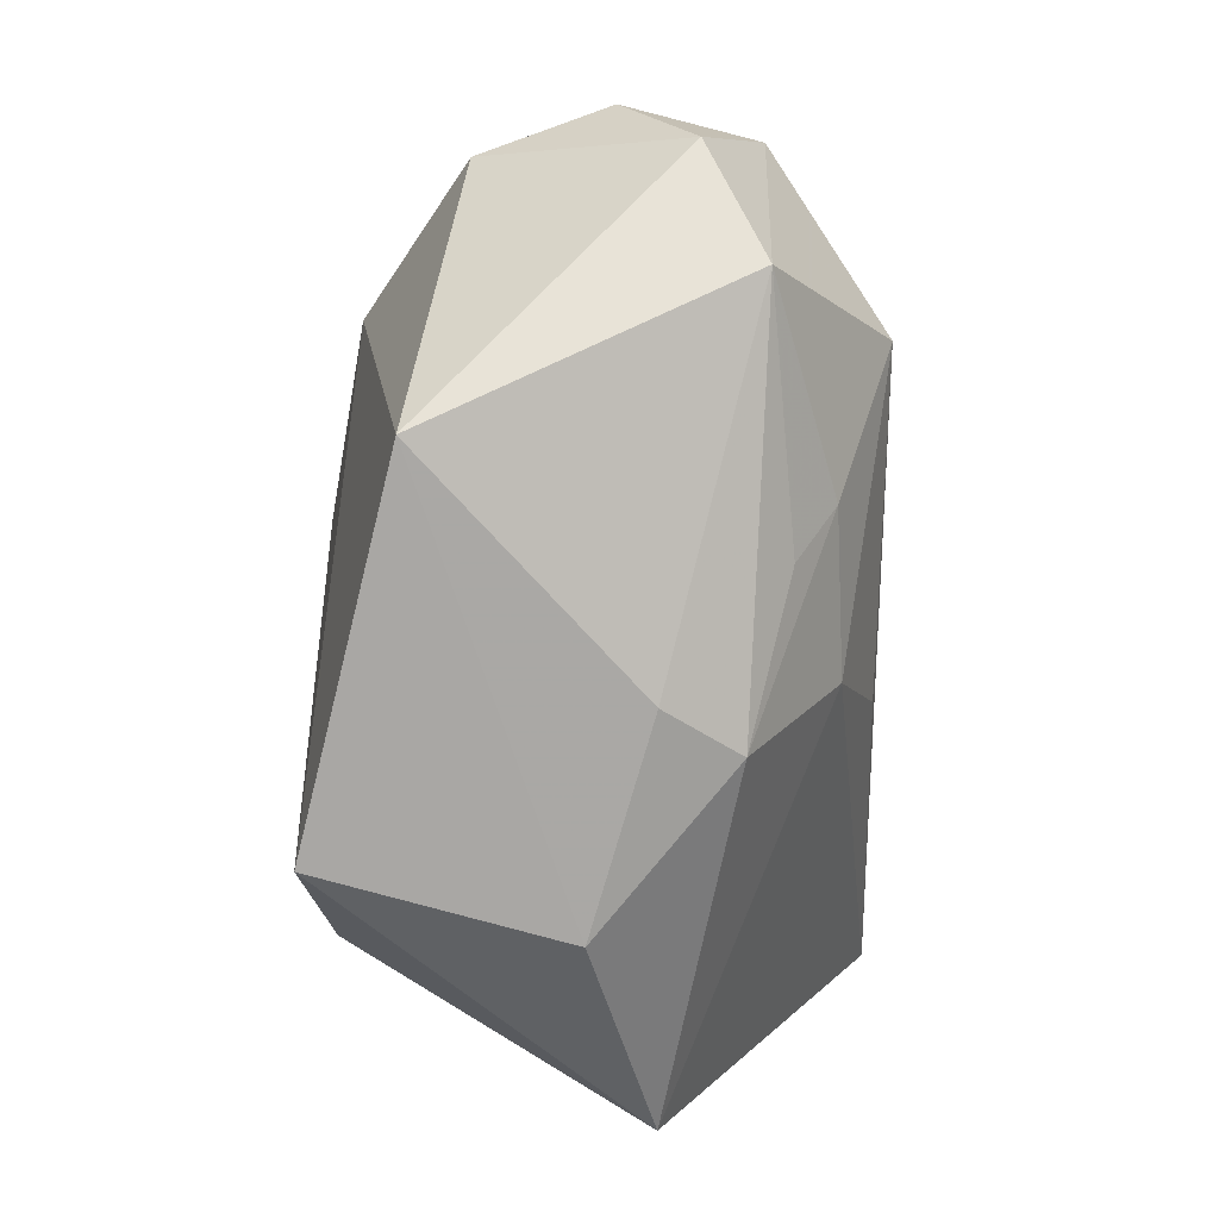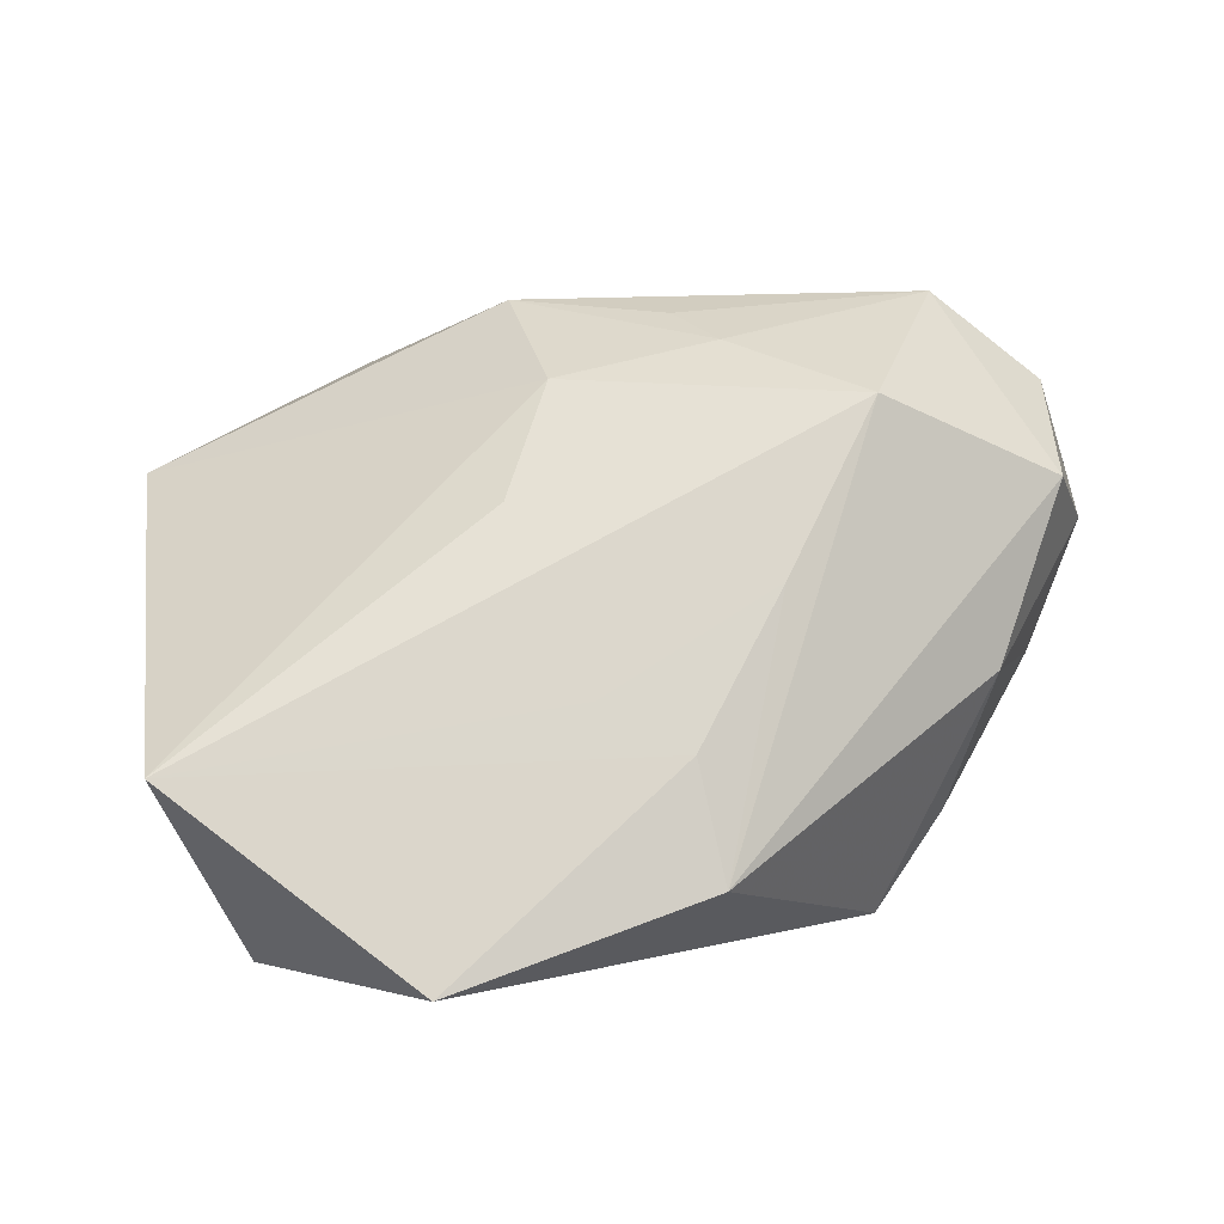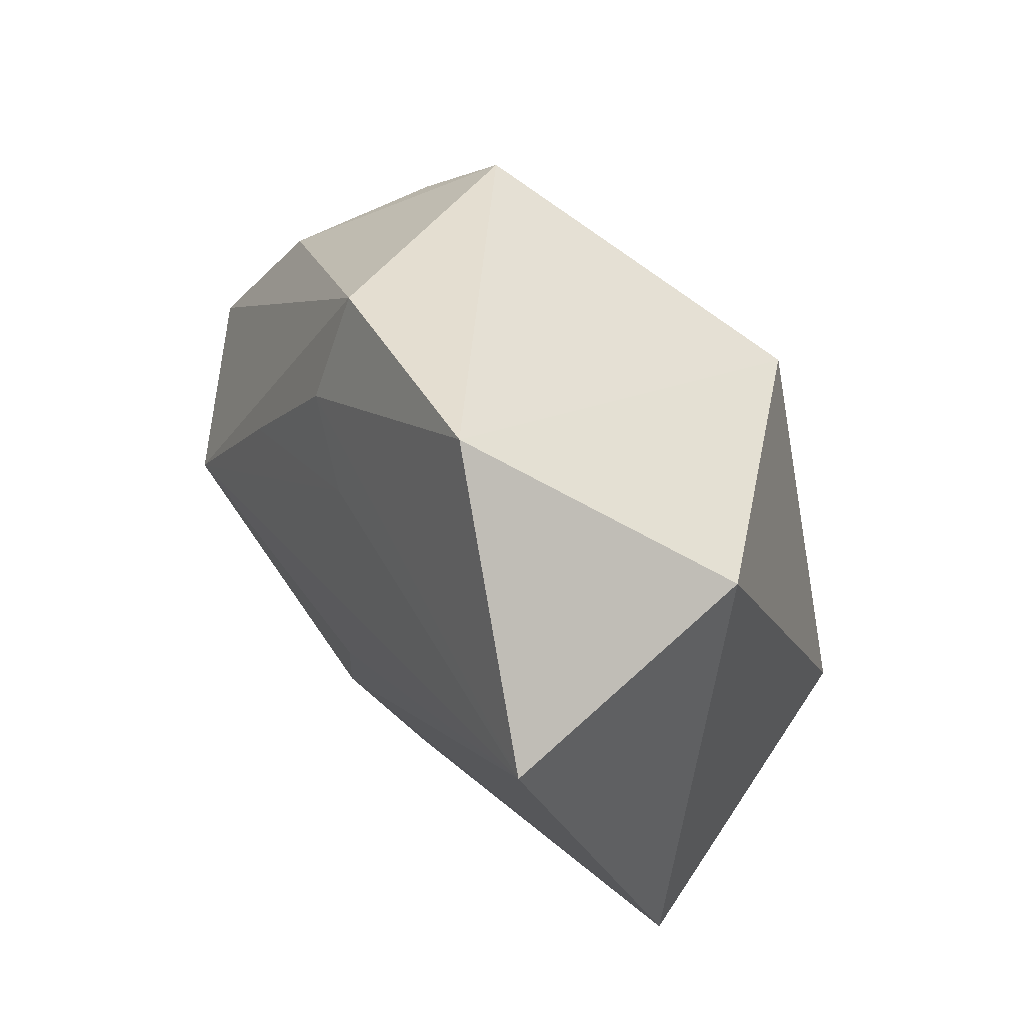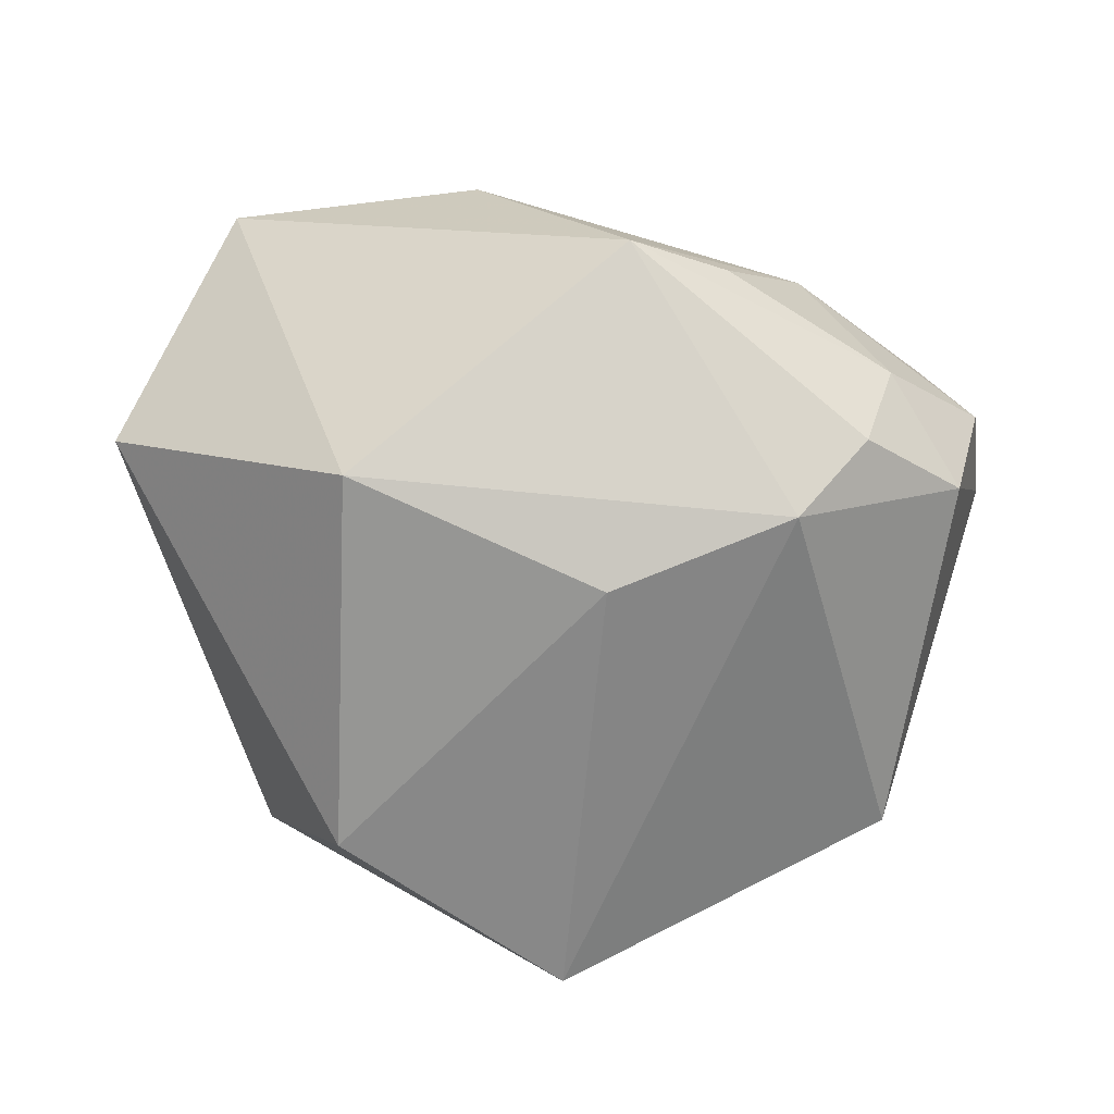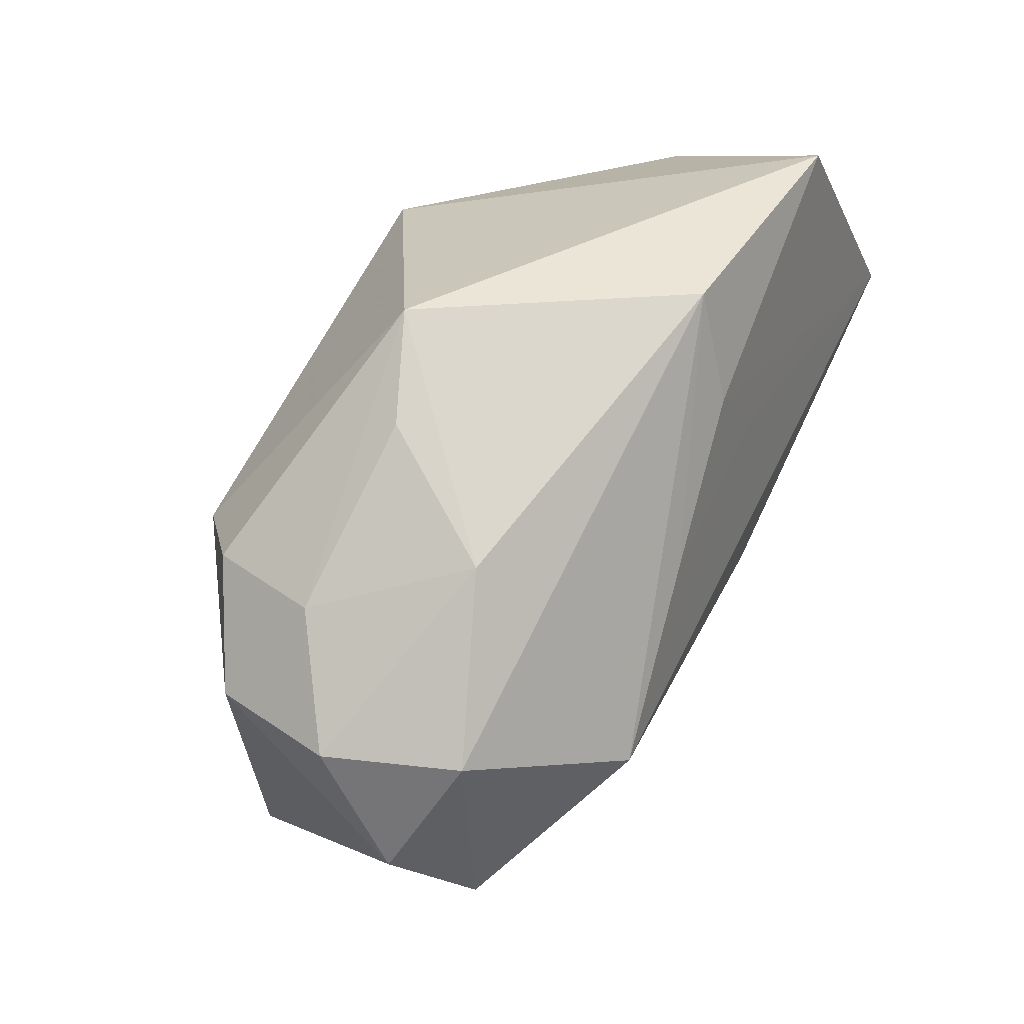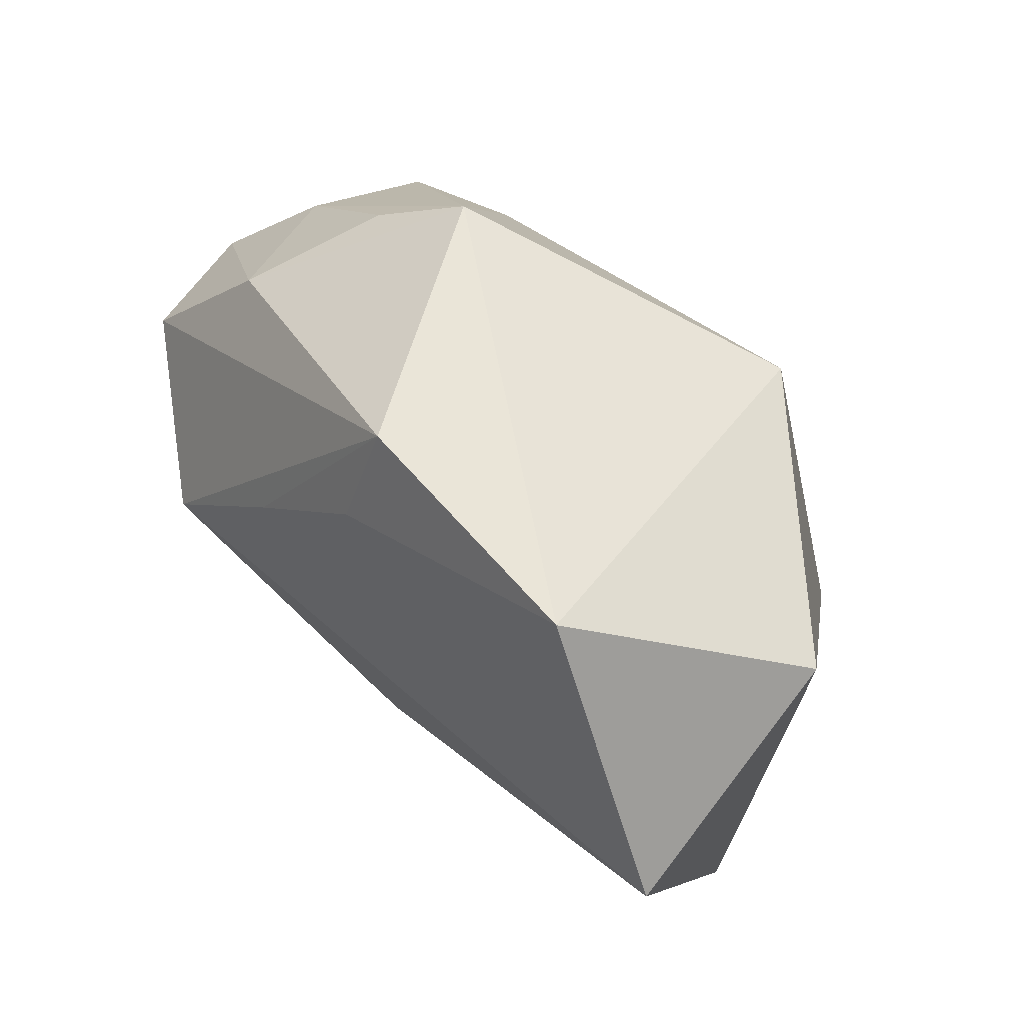
<metadata>
{"format":"obj","ext":"obj","renderer":"f3d","projection":"perspective","resolution":1024,"background":"white","views":[{"elev":-63.6,"azim":-87.5,"up":"+Y"},{"elev":67.2,"azim":159.1,"up":"+Z"},{"elev":37.5,"azim":61.6,"up":"+Y"},{"elev":-62.8,"azim":-170.8,"up":"+Z"},{"elev":43.4,"azim":-63.3,"up":"+Y"},{"elev":56.0,"azim":48.1,"up":"+Y"}]}
</metadata>
<code>
v -0.001206 -0.01654 0.02016
v -0.02663 0.01084 -0.02199
v 0.007347 -0.004546 0.02393
v 0.04452 0.008963 0.02398
v -0.02729 -0.001848 0.0259
v 0.01219 -0.03639 -0.002812
v -0.007641 0.007992 -0.0263
v -0.03154 -0.02907 -0.01566
v -0.04331 0.005746 -0.01061
v 0.003723 -0.03643 -0.0263
v 0.03637 -0.02979 0.002442
v 0.001473 0.03453 0.01935
v -0.04294 0.007548 0.01543
v -0.01519 -0.02116 0.01593
v -0.03831 0.01632 -0.003751
v -0.02351 0.02891 -0.001467
v -0.04739 -0.004906 0.009509
v 0.02331 -0.01616 -0.0263
v -0.01441 0.035 -0.005307
v 0.006389 0.01589 0.02364
v -0.007773 -0.03196 0.00407
v -0.0471 0.007183 0.002425
v -0.002079 -0.03061 0.01121
v -0.03948 -0.0152 0.01477
v -0.01755 -0.01479 0.02006
v -0.0309 0.02168 0.01087
v -0.03446 0.01486 -0.01549
v -0.01299 0.01161 0.02428
v 0.0417 0.02005 -0.0003664
v 4.74e-06 0.02326 0.02285
v 0.02808 0.035 0.02103
v 0.01531 0.02226 -0.02231
f 11 4 1
f 10 18 11
f 8 2 10
f 10 2 7
f 7 18 10
f 7 2 32
f 32 18 7
f 23 11 1
f 32 31 29
f 29 31 4
f 29 18 32
f 4 11 29
f 29 11 18
f 32 2 19
f 19 31 32
f 2 8 9
f 17 8 24
f 22 9 17
f 17 9 8
f 24 8 21
f 21 23 24
f 10 11 6
f 11 23 6
f 23 21 6
f 6 8 10
f 6 21 8
f 31 19 12
f 25 23 1
f 1 5 25
f 25 5 24
f 1 4 3
f 3 5 1
f 4 5 3
f 20 5 4
f 27 19 2
f 2 9 27
f 24 5 13
f 13 17 24
f 22 17 13
f 5 12 13
f 31 12 30
f 4 31 30
f 30 20 4
f 24 23 14
f 14 25 24
f 23 25 14
f 15 9 22
f 15 27 9
f 15 16 19
f 19 27 15
f 22 13 26
f 26 15 22
f 16 15 26
f 26 13 12
f 26 12 19
f 19 16 26
f 28 12 5
f 28 30 12
f 5 20 28
f 20 30 28

</code>
